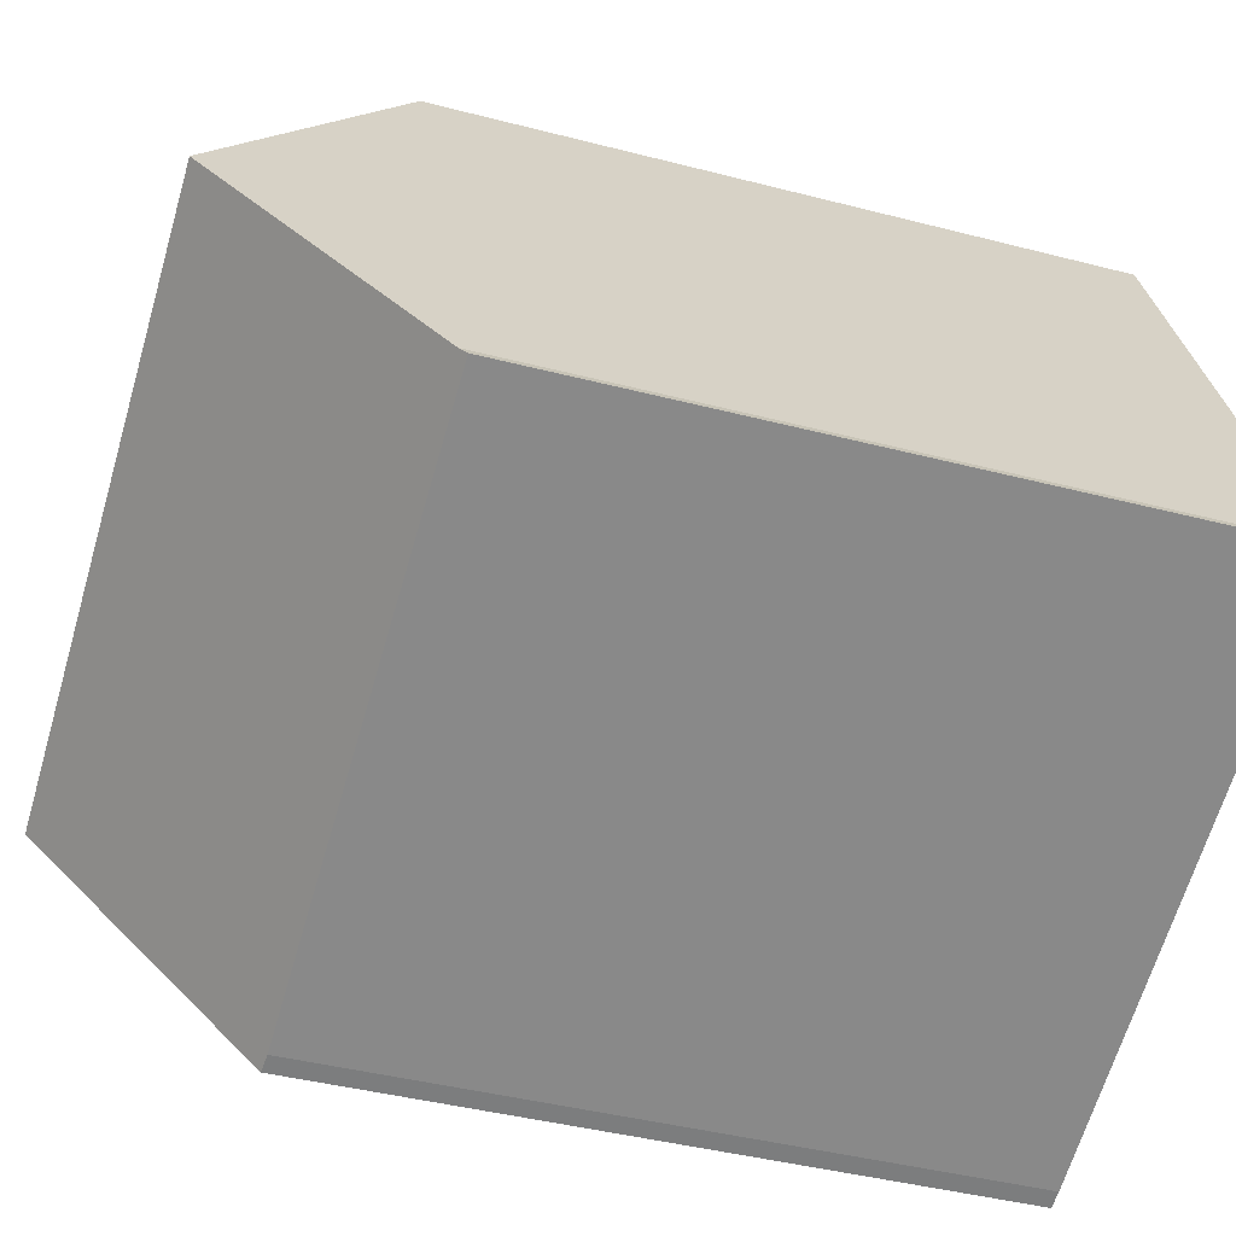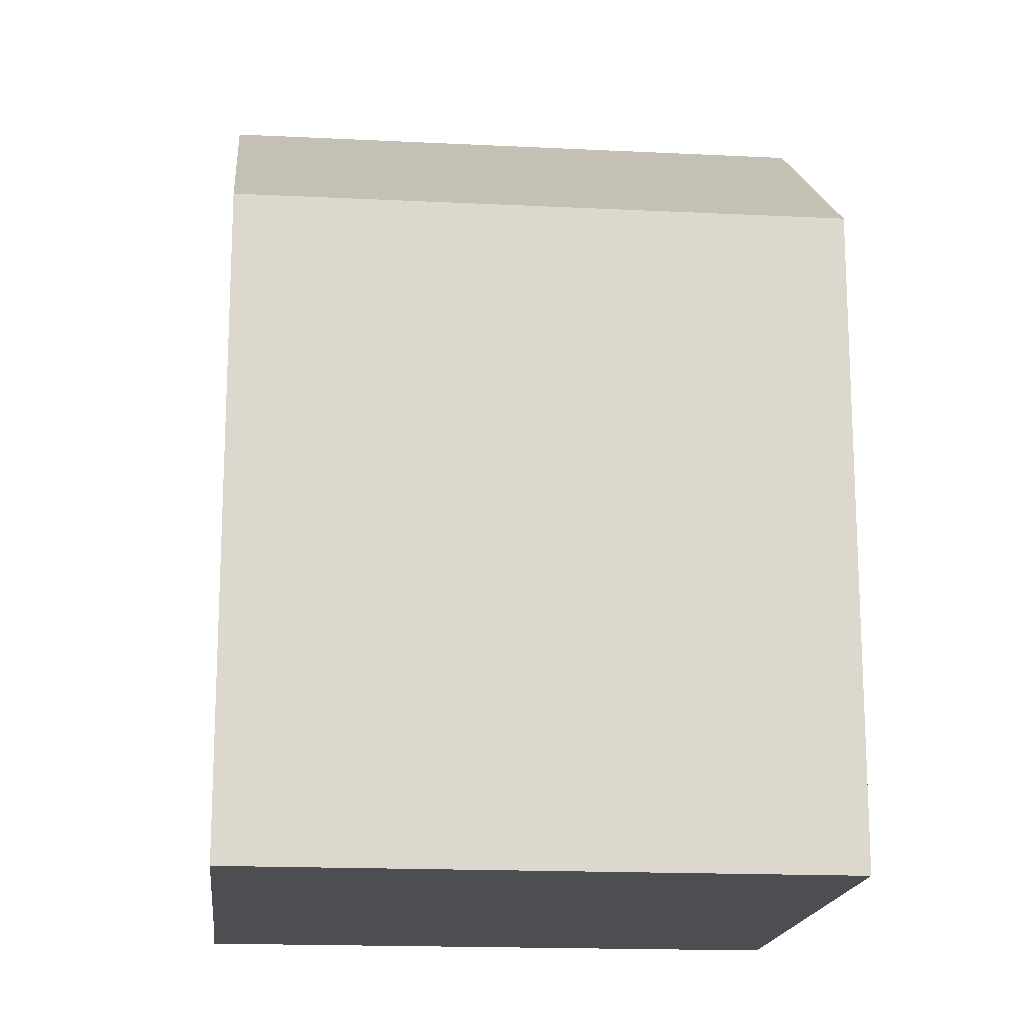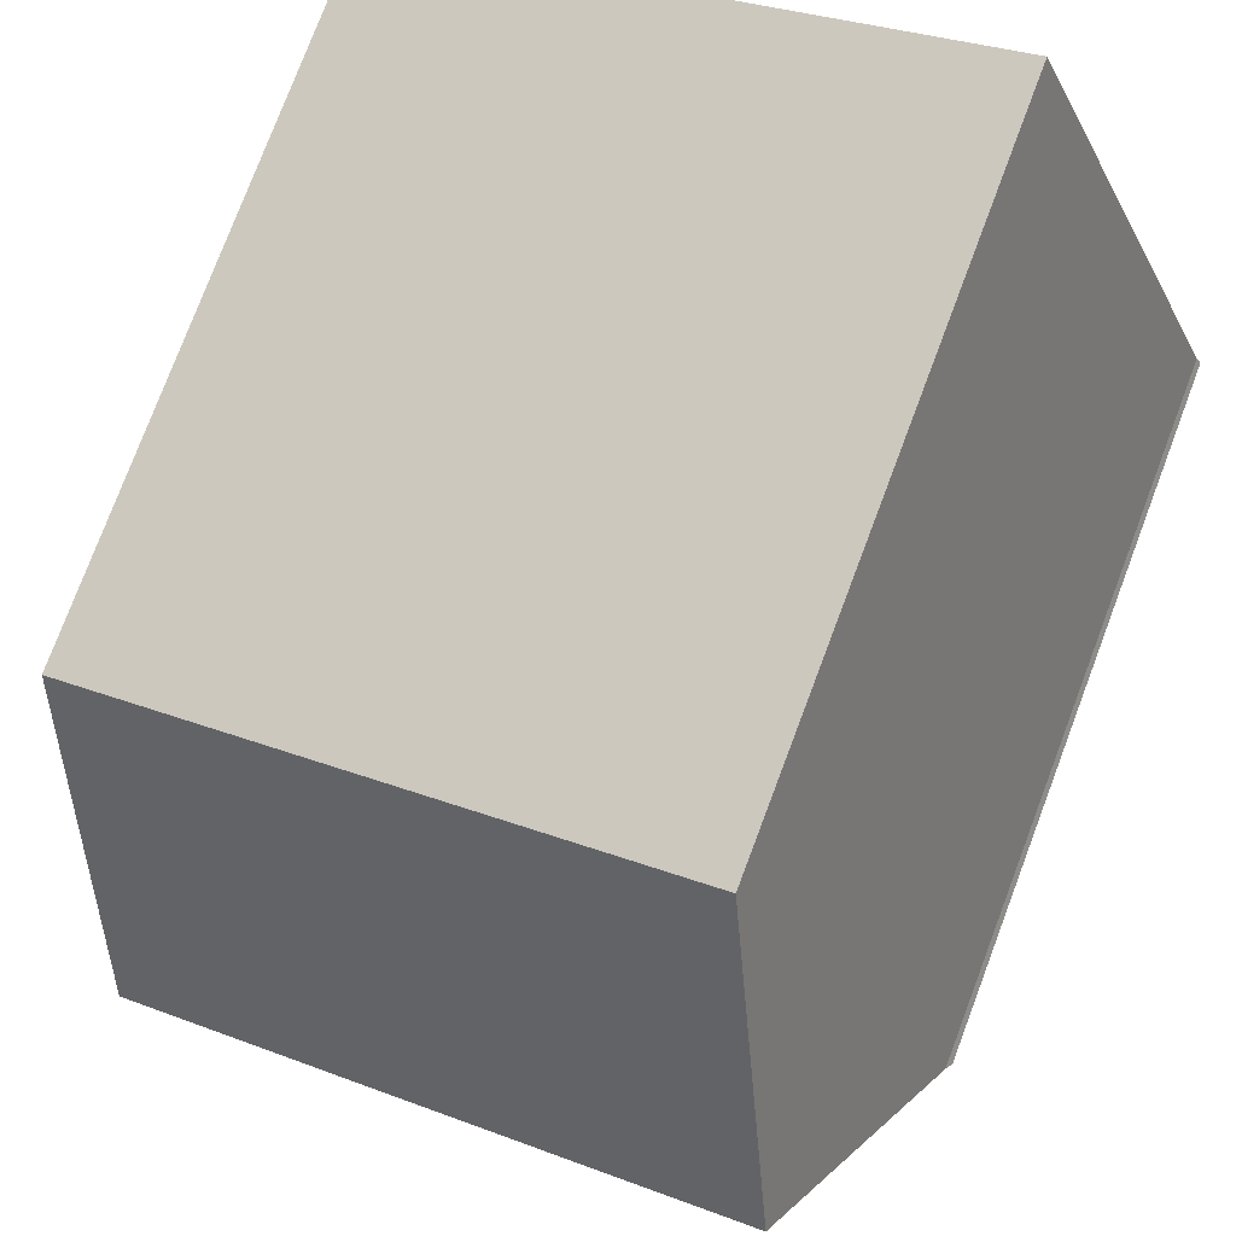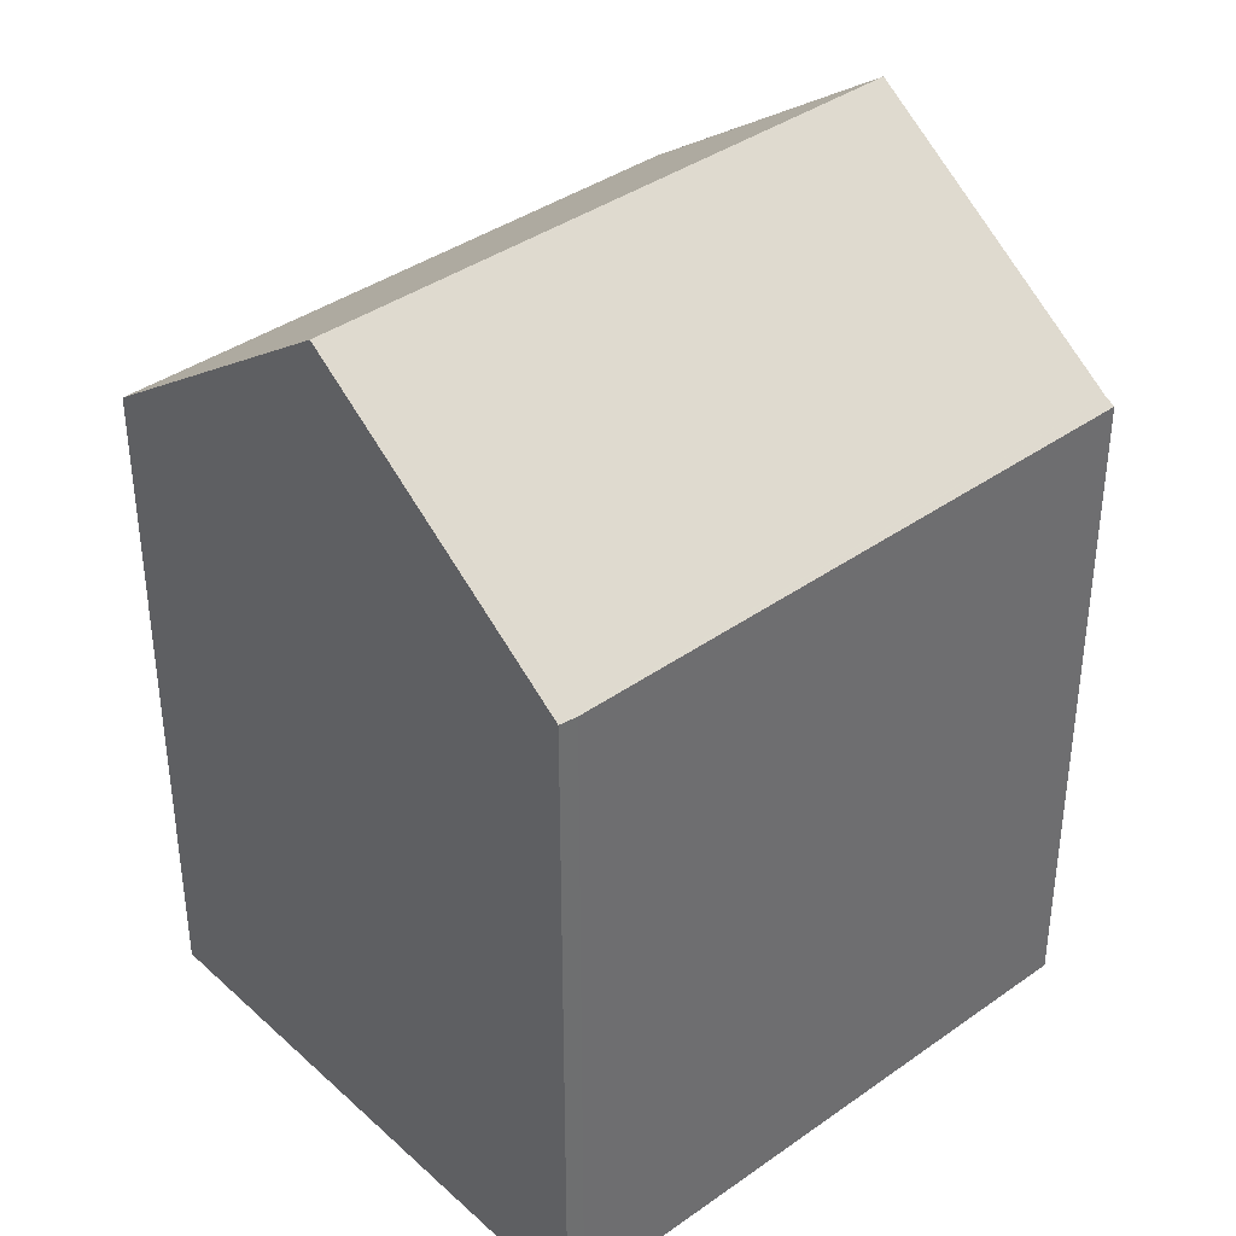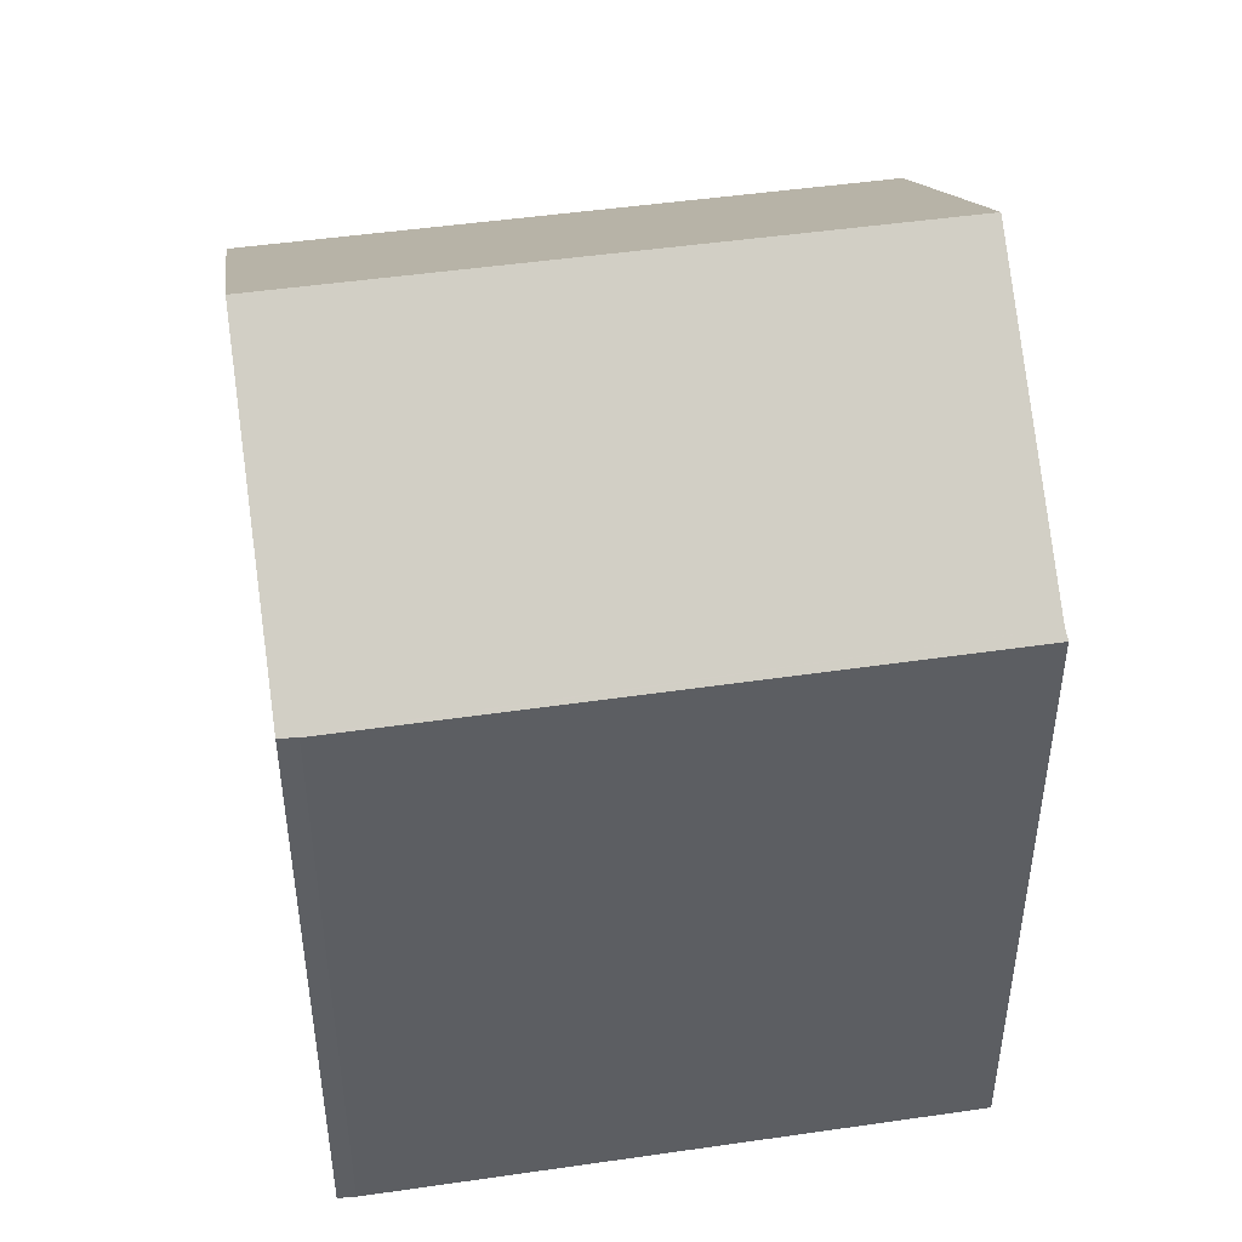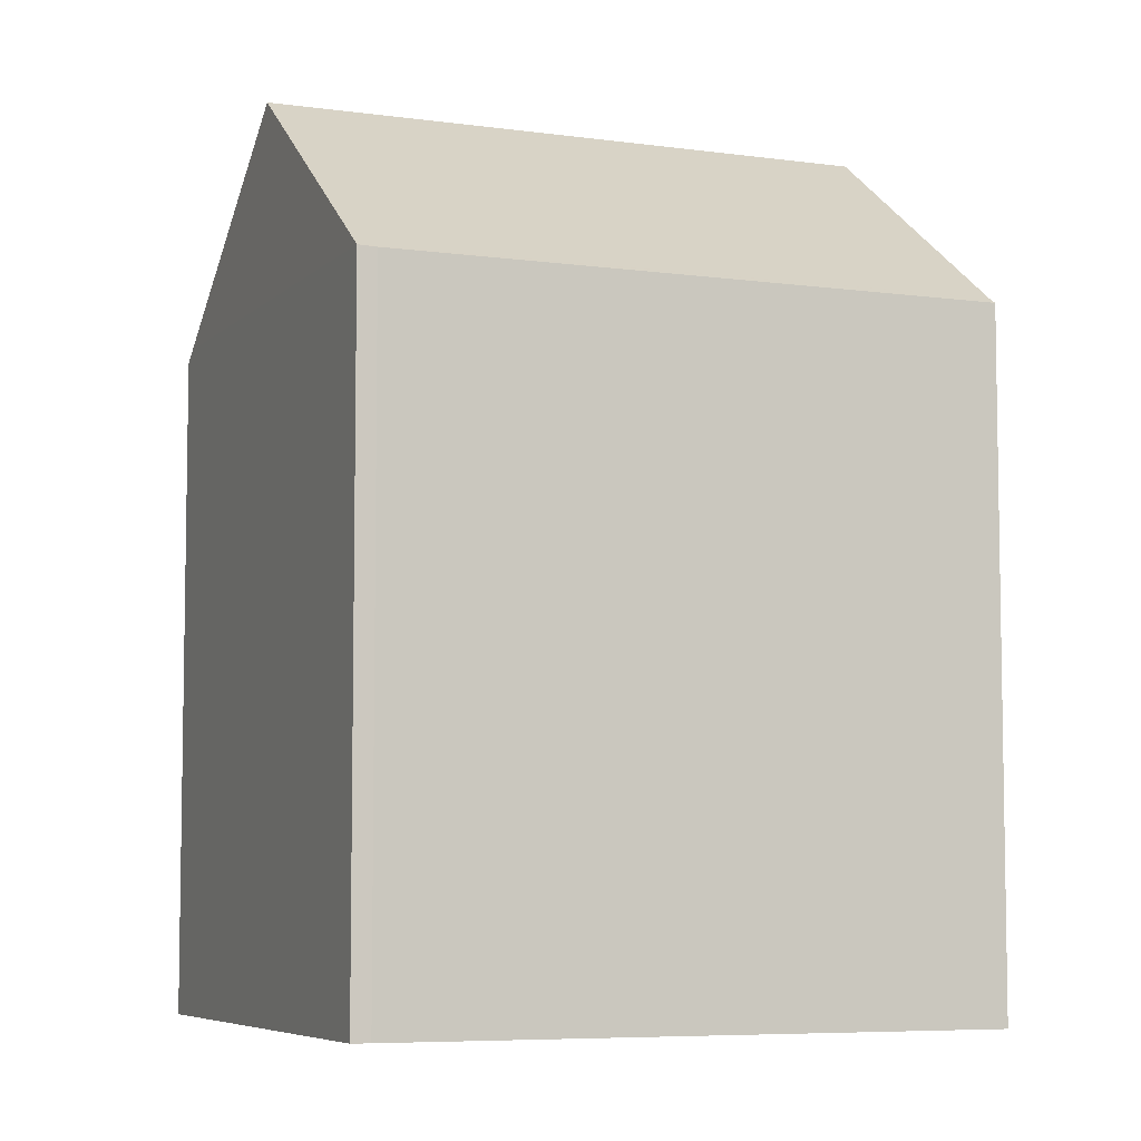
<metadata>
{"format":"obj","ext":"obj","renderer":"f3d","projection":"perspective","resolution":1024,"background":"white","views":[{"elev":-41.6,"azim":-107.5,"up":"+Z"},{"elev":-16.9,"azim":16.2,"up":"+Y"},{"elev":77.7,"azim":-159.3,"up":"+Z"},{"elev":38.6,"azim":160.2,"up":"+Y"},{"elev":48.1,"azim":-167.2,"up":"+Y"},{"elev":-6.5,"azim":179.5,"up":"+Y"}]}
</metadata>
<code>
v  2.504 19.86 6.04
v  17.92 15.52 6.53
v  15.64 19.86 0.752
v  18.06 15.27 6.87
v  4.988 15.27 12.12
v  4.838 15.55 11.75
v  0.111 15.44 0.188
v  12.85 15.27 -5.202
v  0 15.29 9.364e-16
v  13.24 15.29 -5.329
v  13.24 3.263e-16 -5.329
v  15.64 -4.605e-17 0.752
v  18.06 -4.207e-16 6.87
v  17.92 -3.998e-16 6.53
v  12.85 3.185e-16 -5.202
v  0 0 0
v  0.111 -1.151e-17 0.188
v  4.838 -7.195e-16 11.75
v  4.988 -7.419e-16 12.12
v  2.504 -3.698e-16 6.04
g defaultobject
f 1 2 3
f 2 1 4
f 4 1 5
f 5 1 6
f 7 8 9
f 8 7 10
f 10 7 3
f 3 7 1
f 2 10 3
f 10 2 11
f 11 2 4
f 11 4 12
f 12 4 13
f 12 13 14
f 11 8 10
f 8 11 15
f 8 16 9
f 16 8 15
f 9 17 7
f 17 9 16
f 17 1 7
f 1 17 6
f 6 17 5
f 5 17 18
f 5 18 19
f 18 17 20
f 19 4 5
f 4 19 13
f 15 17 16
f 17 15 20
f 20 15 11
f 20 11 12
f 20 12 18
f 18 12 14
f 18 14 19
f 19 14 13

</code>
